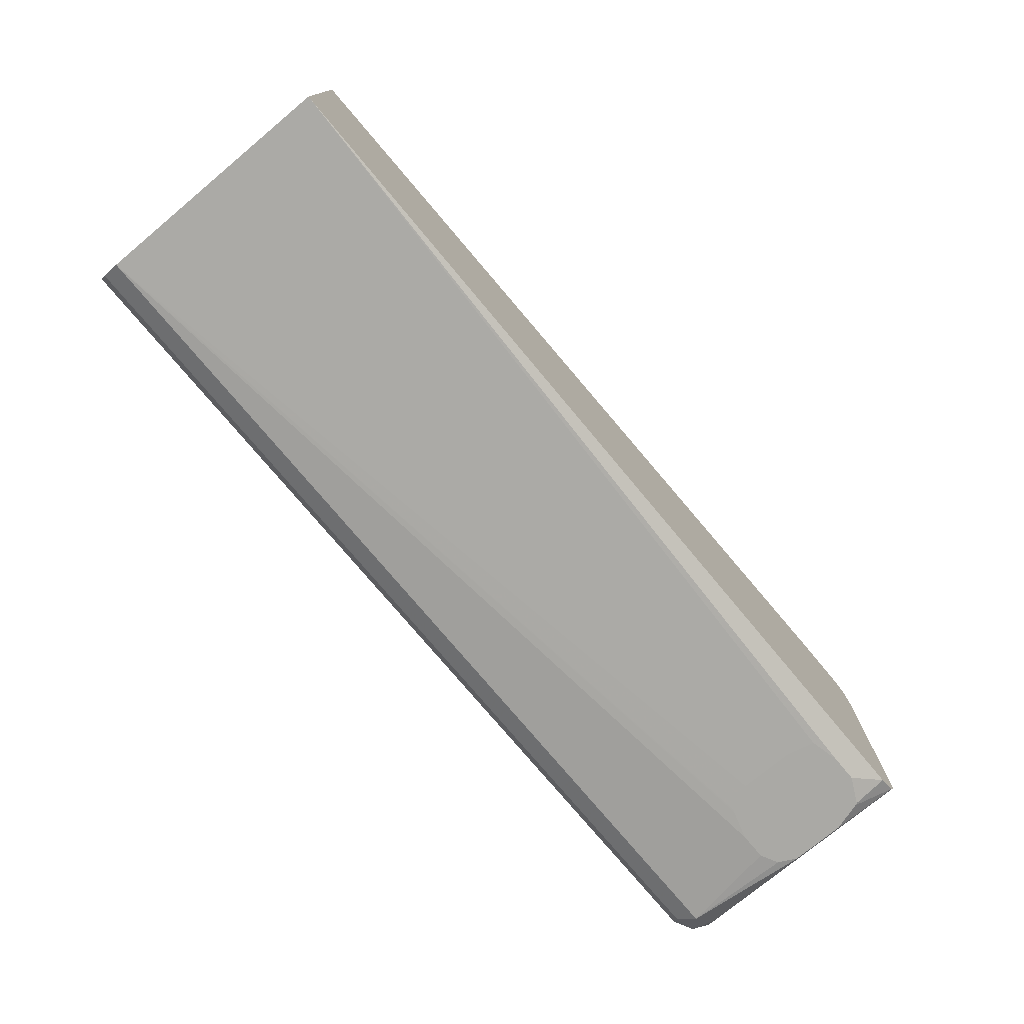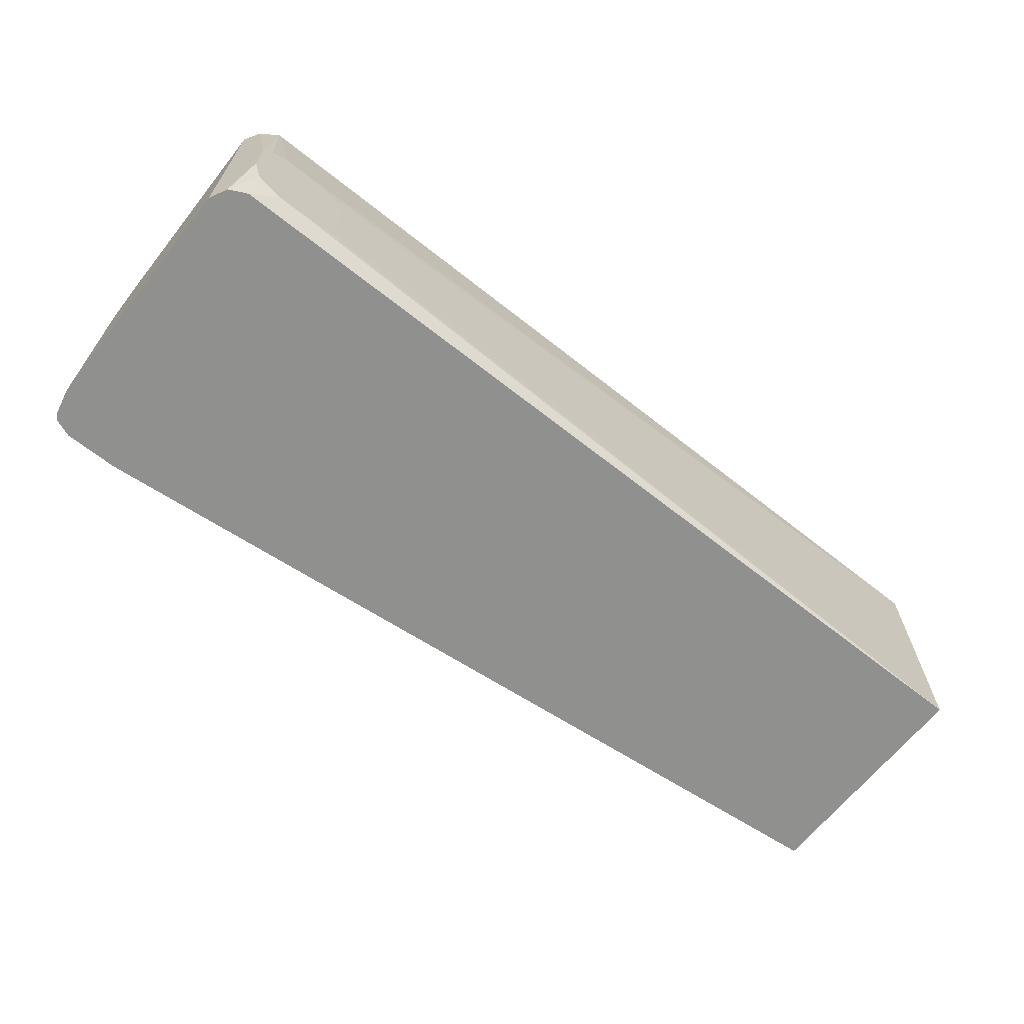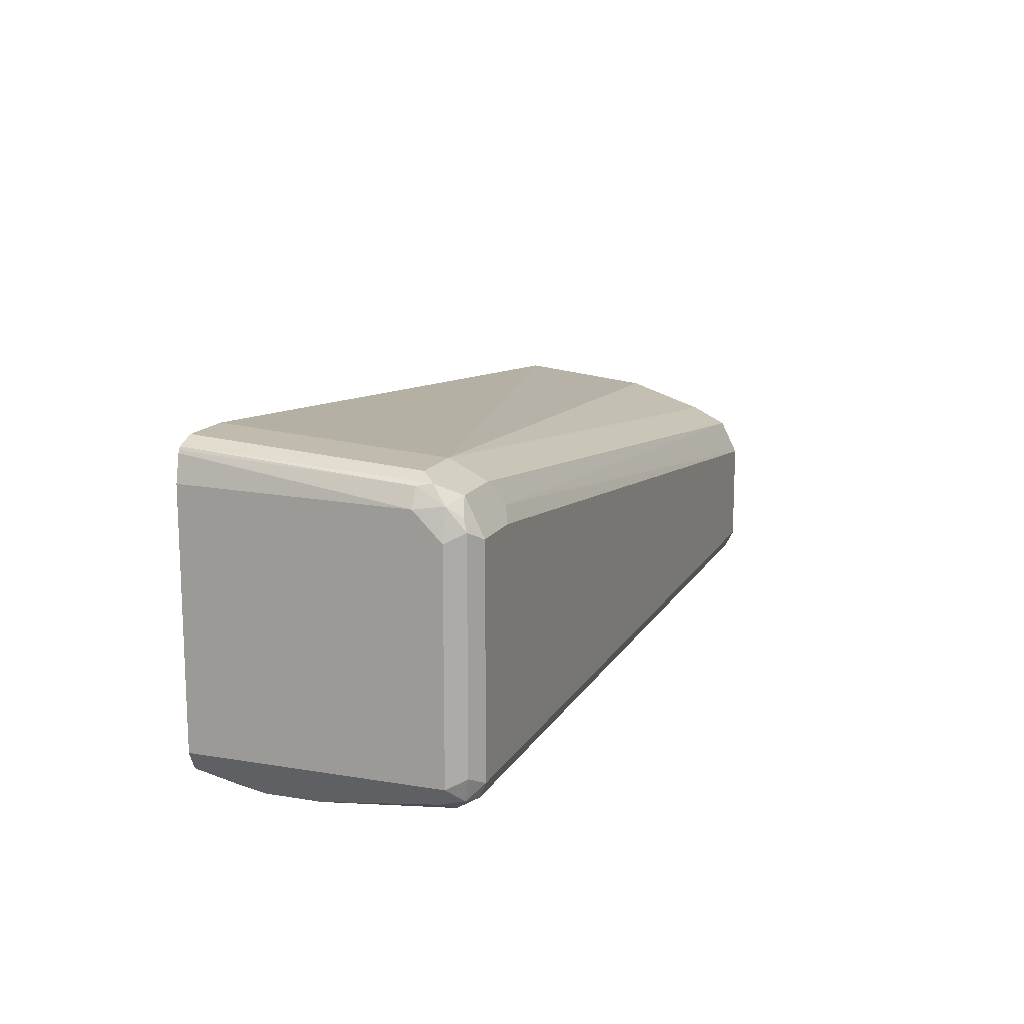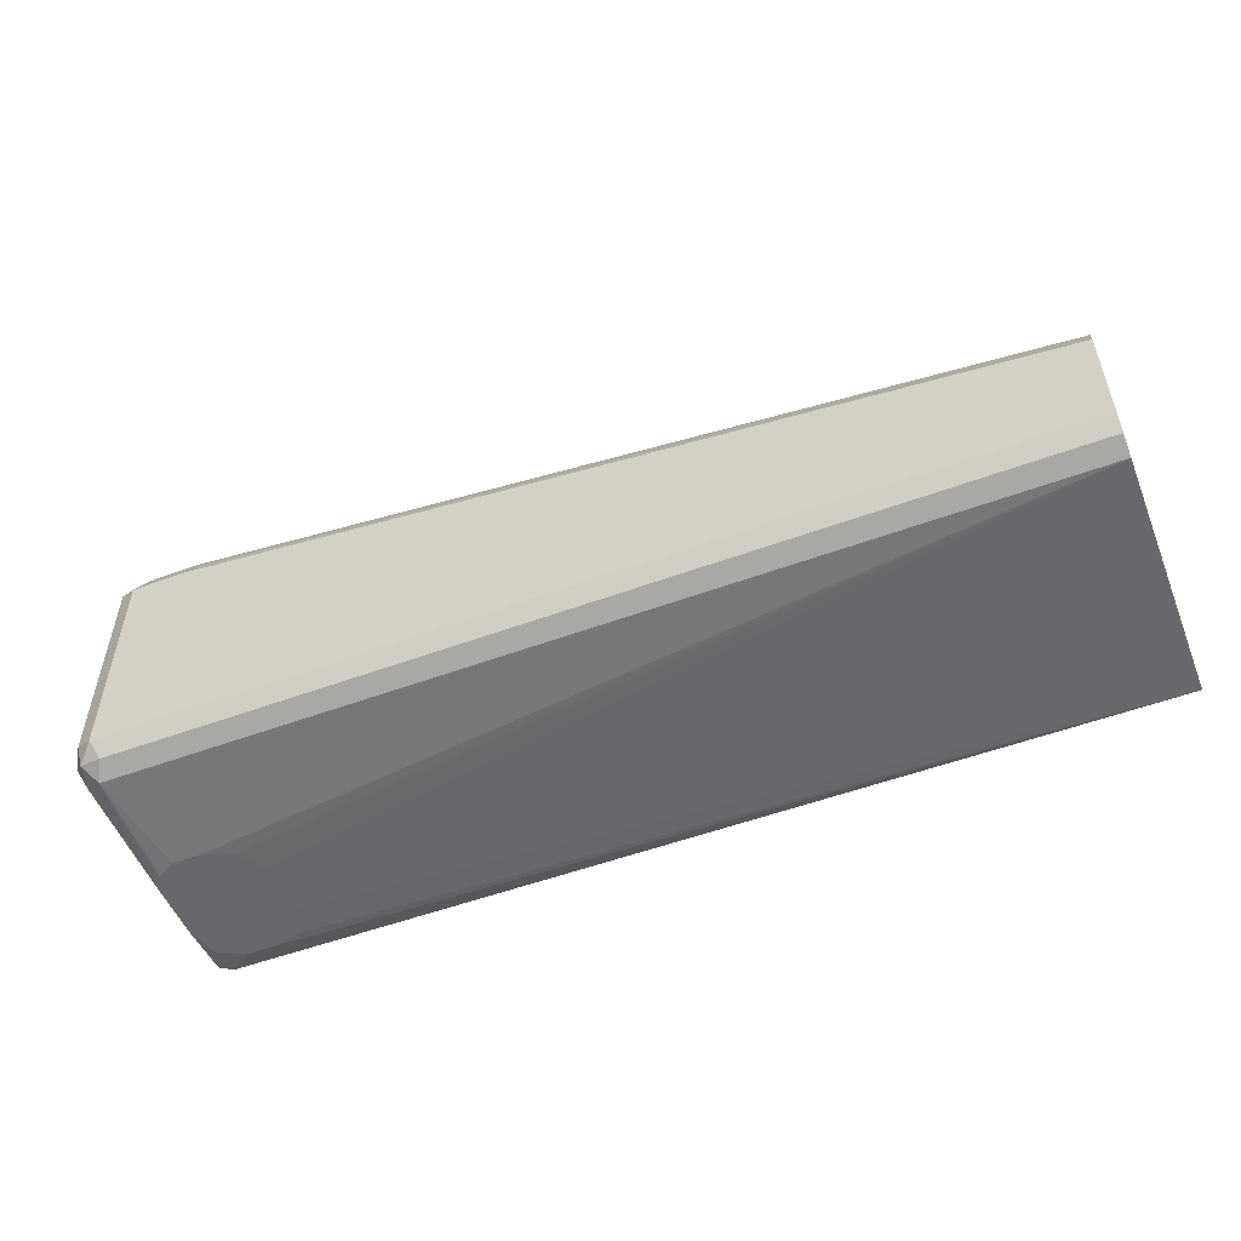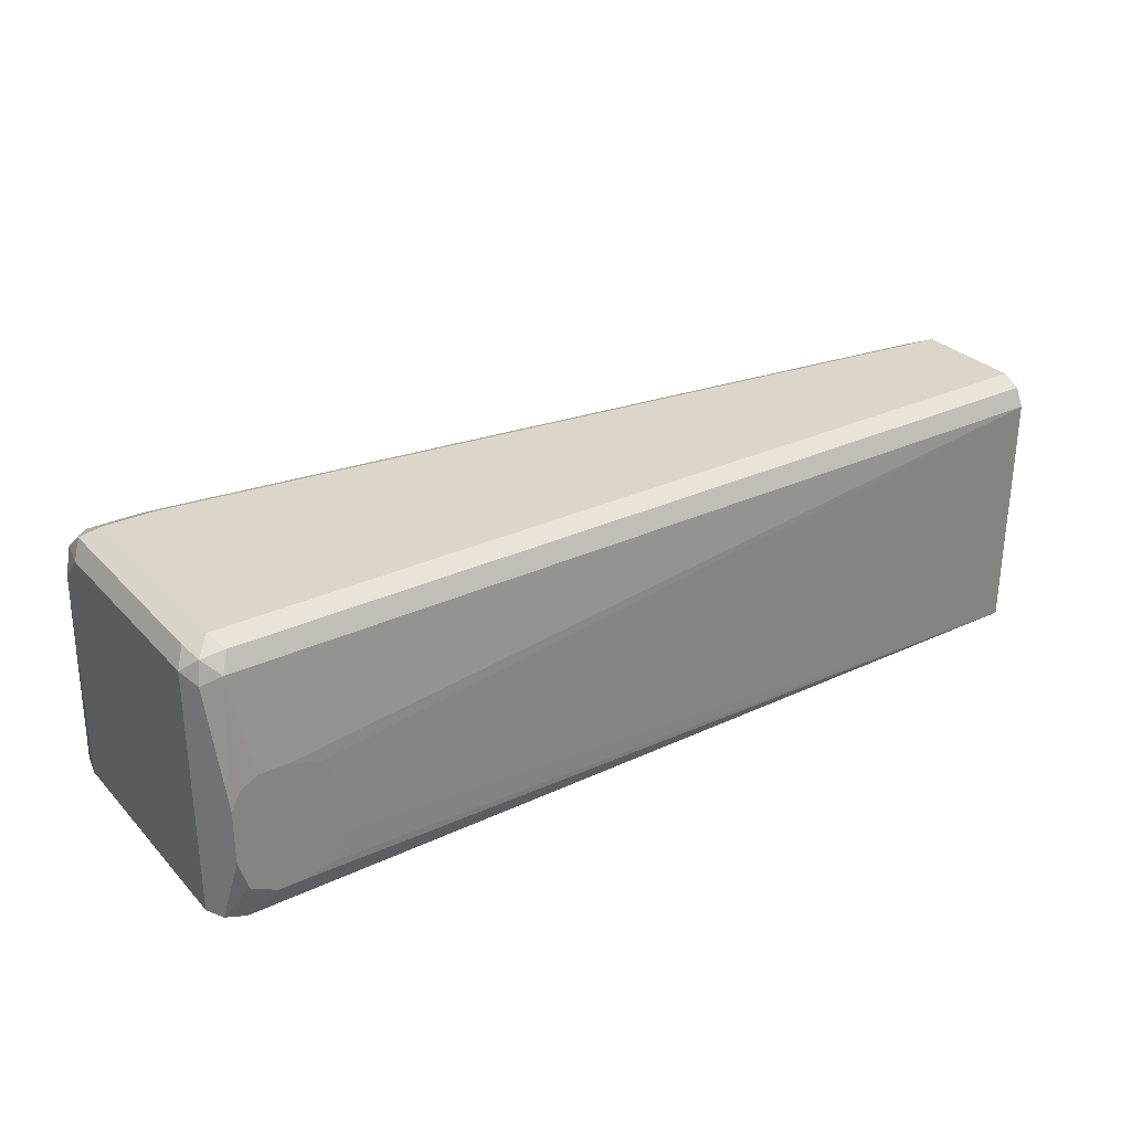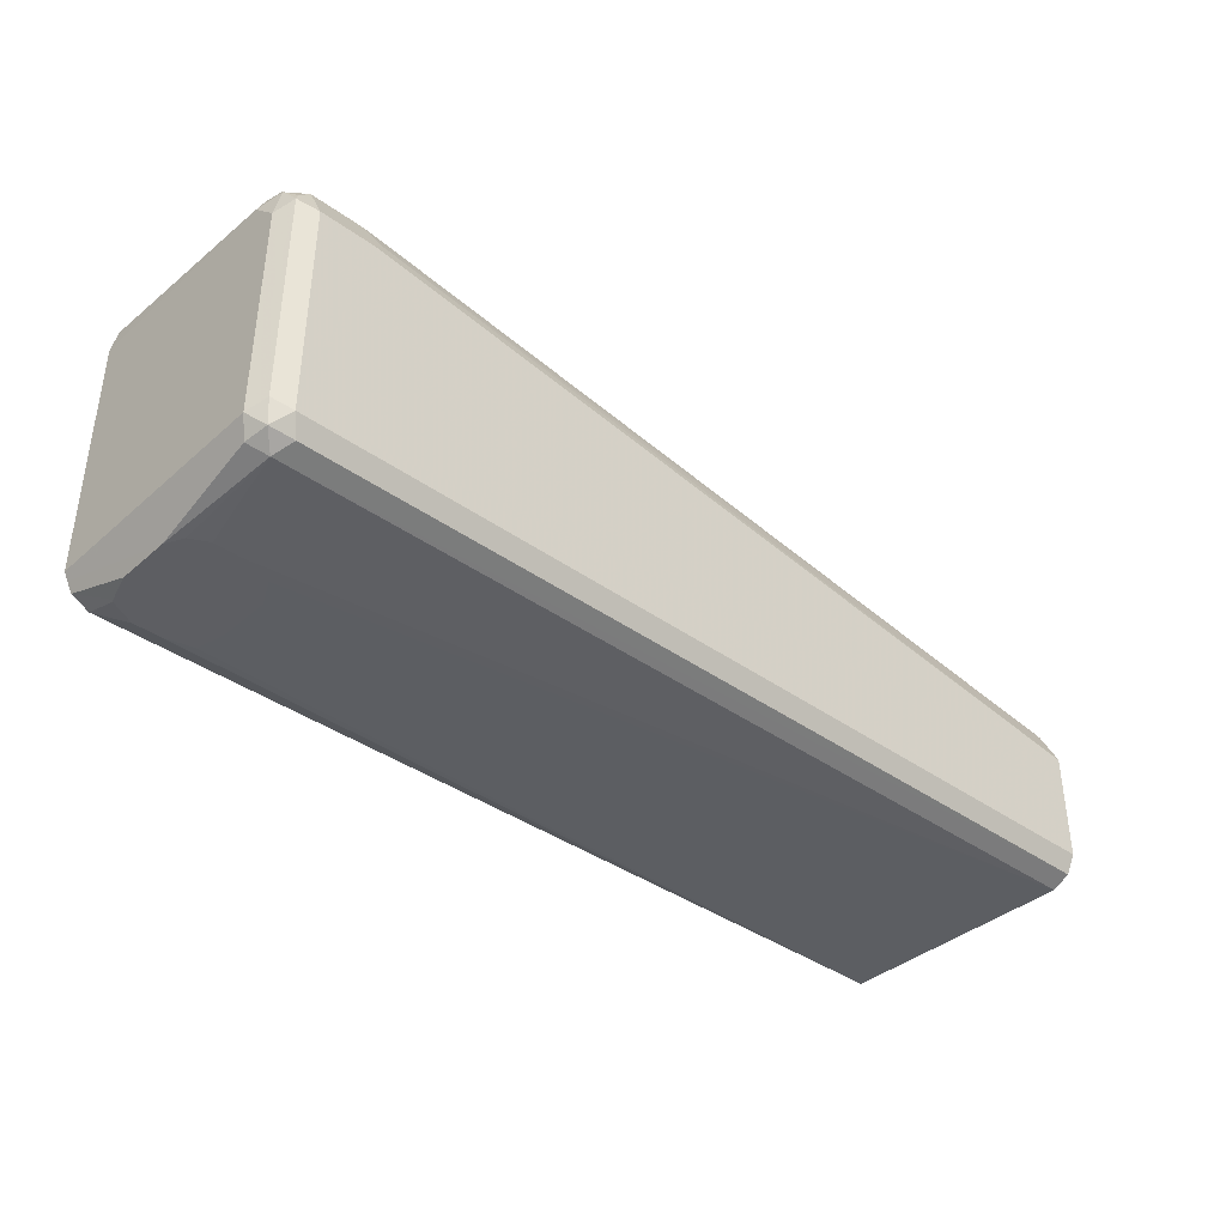
<metadata>
{"format":"obj","ext":"obj","renderer":"f3d","projection":"perspective","resolution":1024,"background":"white","views":[{"elev":-75.3,"azim":129.8,"up":"+Y"},{"elev":-65.6,"azim":-38.5,"up":"+Z"},{"elev":14.1,"azim":-69.8,"up":"+Y"},{"elev":-52.4,"azim":21.7,"up":"+Y"},{"elev":29.8,"azim":-34.3,"up":"+Z"},{"elev":-38.3,"azim":-42.3,"up":"+Y"}]}
</metadata>
<code>
v -0.7055 -0.005549 0.1644
v -0.7003 5.71e-06 0.2388
v -0.7109 0.005318 0.2334
v -0.7162 0.01593 0.2388
v -0.7139 0.01123 0.09315
v -0.7055 -0.005549 0.1325
v -0.7001 -0.005549 0.1748
v -0.695 0.005318 0.2494
v -0.7083 0.007975 0.2467
v -0.6896 -0.005549 0.1803
v -0.1694 5.71e-06 0.2388
v -0.1694 0.005096 0.2489
v -0.7162 0.01593 0.09315
v -0.7109 0.02124 0.2494
v -0.7162 0.1432 0.2388
v -0.7109 0.005318 0.09315
v -0.7003 -0.005549 0.1153
v -0.7003 0.01593 0.2547
v -0.1694 0.005318 0.2494
v -0.6737 -0.005549 0.1803
v -0.1694 5.71e-06 0.09315
v -0.6564 -0.005549 0.1751
v -0.655 -0.005549 0.1744
v -0.6474 -0.005549 0.1592
v -0.7162 0.1615 0.09315
v -0.7109 0.1486 0.2494
v -0.7123 0.1612 0.2388
v -0.7162 0.1592 0.2228
v -0.705 0.002365 0.09315
v -0.6996 -0.005549 0.1139
v -0.7003 0.1432 0.2547
v -0.1694 0.01593 0.2547
v -0.1694 0.1365 0.09315
v -0.6474 -0.005549 0.1274
v -0.6514 -0.005549 0.1103
v -0.6685 -0.005549 0.1062
v -0.7003 5.71e-06 0.09315
v -0.7129 0.1768 0.09315
v -0.7083 0.1552 0.2467
v -0.7003 0.1645 0.2441
v -0.7083 0.1711 0.2308
v -0.7109 0.1698 0.2228
v -0.7121 0.1783 0.09315
v -0.6844 -0.005549 0.1062
v -0.6685 0.1432 0.2547
v -0.6606 0.1512 0.2507
v -0.7003 0.1539 0.2494
v -0.1694 0.0796 0.2547
v -0.6685 0.1842 0.09315
v -0.6685 0.1751 0.2228
v -0.1694 0.1273 0.1751
v -0.6685 0.1645 0.2441
v -0.7111 0.18 0.09315
v -0.7003 0.1751 0.2228
v -0.1694 0.08341 0.2528
v -0.1694 0.1008 0.2441
v -0.7003 0.1842 0.09315
v -0.1694 0.108 0.2296
v -0.1694 0.1114 0.2228
v -0.1694 0.1027 0.2402
f 21 34 35
f 21 35 36
f 21 36 44
f 21 44 37
f 26 39 27
f 26 31 39
f 27 39 40
f 27 40 41
f 27 41 42
f 27 42 28
f 25 28 38
f 18 45 31
f 14 31 26
f 18 32 48
f 16 30 17
f 16 29 30
f 15 27 28
f 15 26 27
f 14 18 31
f 11 34 21
f 11 24 34
f 11 23 24
f 11 22 23
f 11 20 22
f 28 43 38
f 11 19 12
f 18 48 45
f 28 42 43
f 41 50 54
f 30 37 44
f 11 32 19
f 53 54 57
f 52 60 58
f 52 56 60
f 50 59 51
f 50 58 59
f 50 52 58
f 49 54 50
f 49 57 54
f 46 56 52
f 46 55 56
f 46 48 55
f 29 37 30
f 45 48 46
f 41 54 53
f 41 52 50
f 41 53 42
f 40 52 41
f 40 46 52
f 40 47 46
f 39 47 40
f 33 50 51
f 33 49 50
f 31 47 39
f 31 46 47
f 31 45 46
f 42 53 43
f 11 48 32
f 1 4 5
f 11 56 55
f 4 13 5
f 3 9 4
f 2 12 8
f 2 11 12
f 2 20 11
f 2 10 20
f 2 7 10
f 2 9 3
f 2 8 9
f 1 7 2
f 1 10 7
f 1 20 10
f 1 22 20
f 1 23 22
f 1 24 23
f 1 34 24
f 1 35 34
f 1 36 35
f 1 44 36
f 1 30 44
f 1 17 30
f 11 55 48
f 1 5 6
f 1 3 4
f 1 2 3
f 4 9 14
f 4 14 26
f 1 6 17
f 4 15 28
f 11 60 56
f 11 58 60
f 11 59 58
f 11 51 59
f 11 33 51
f 11 21 33
f 9 18 14
f 8 32 18
f 8 12 19
f 8 18 9
f 6 16 17
f 5 29 16
f 8 19 32
f 5 21 37
f 4 28 25
f 4 25 13
f 5 37 29
f 5 16 6
f 5 13 25
f 5 25 38
f 4 26 15
f 5 43 53
f 5 53 57
f 5 57 49
f 5 49 33
f 5 33 21
f 5 38 43

</code>
